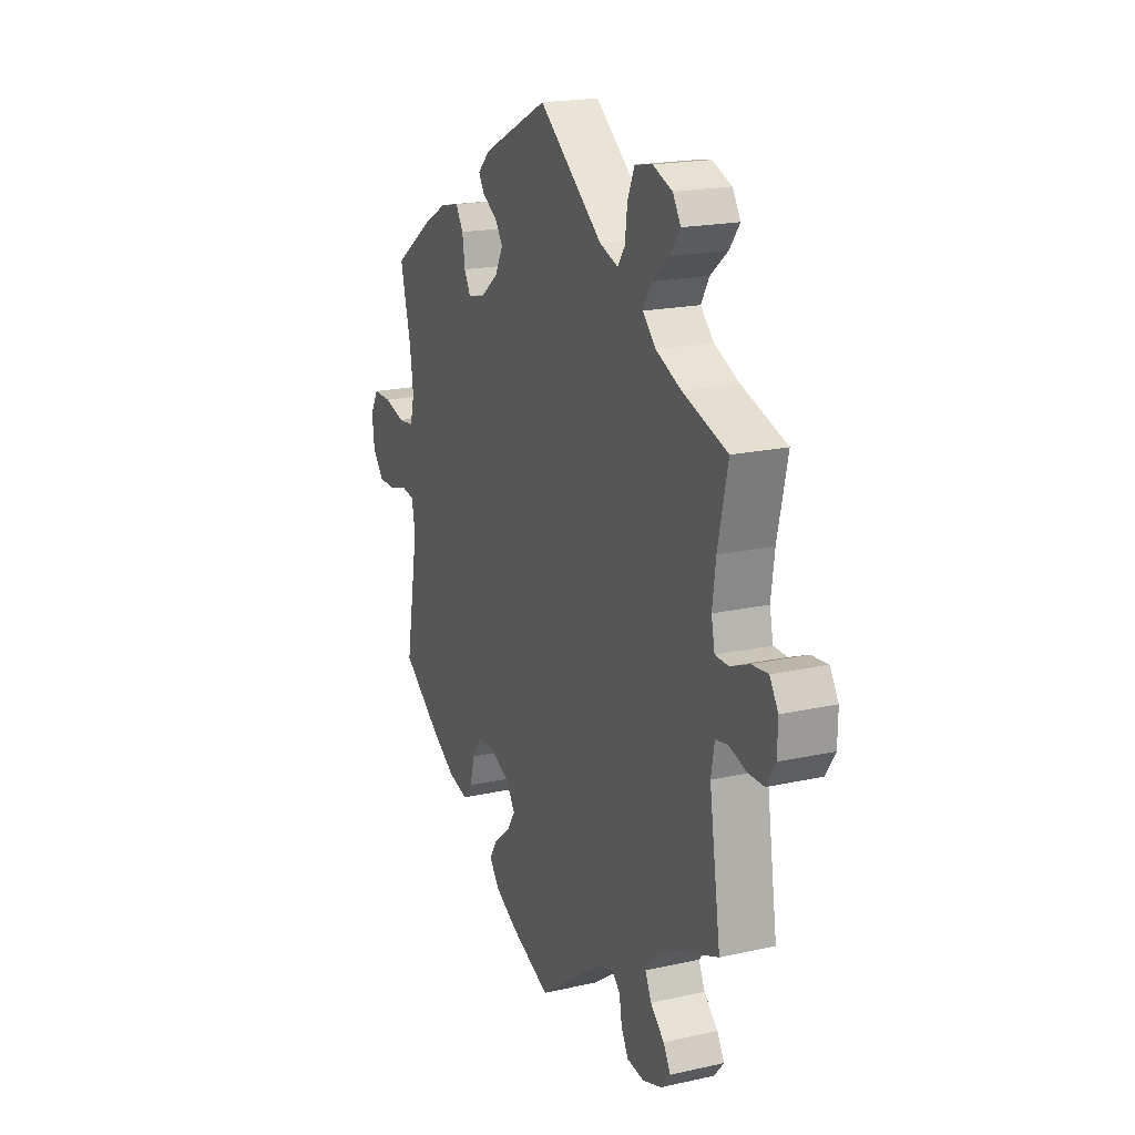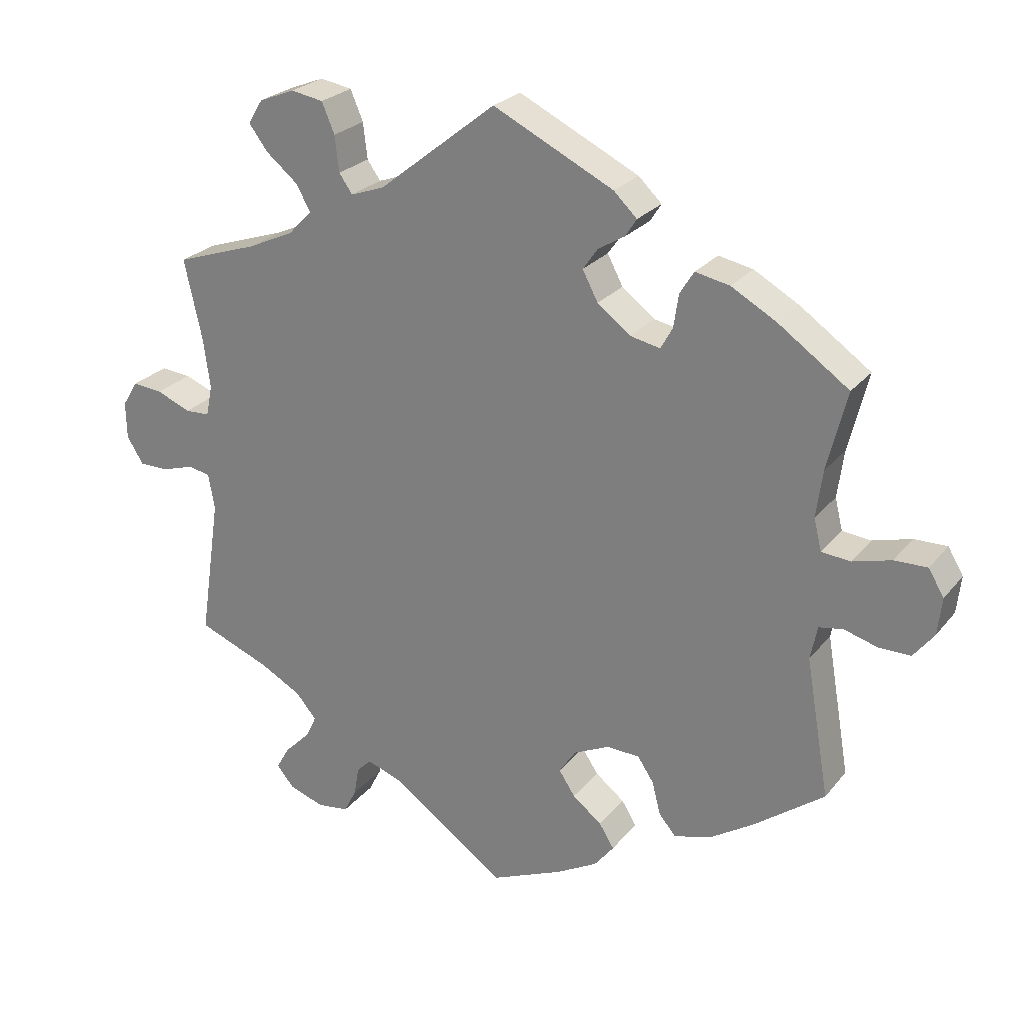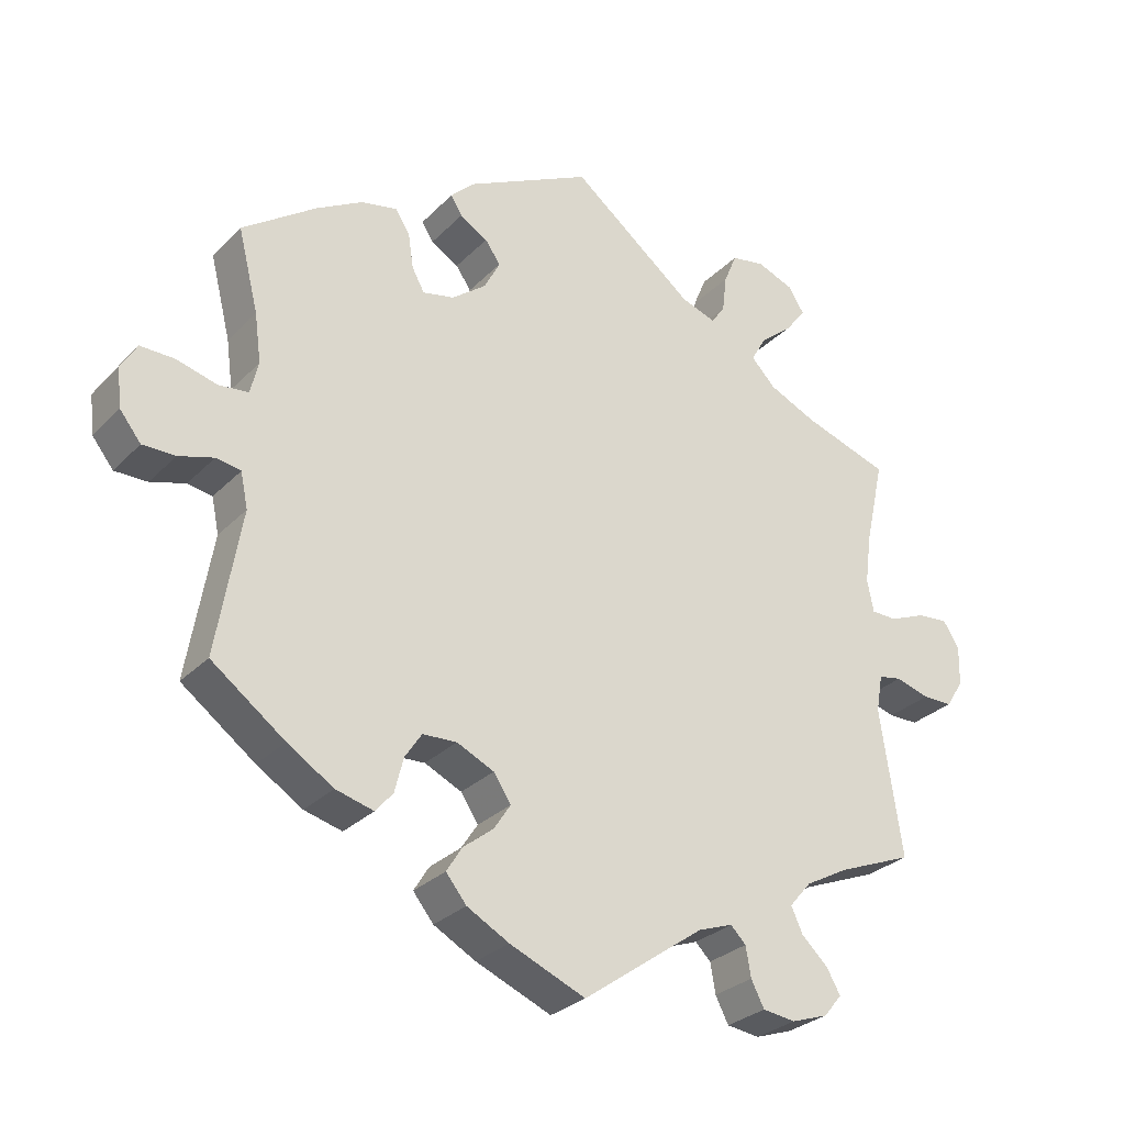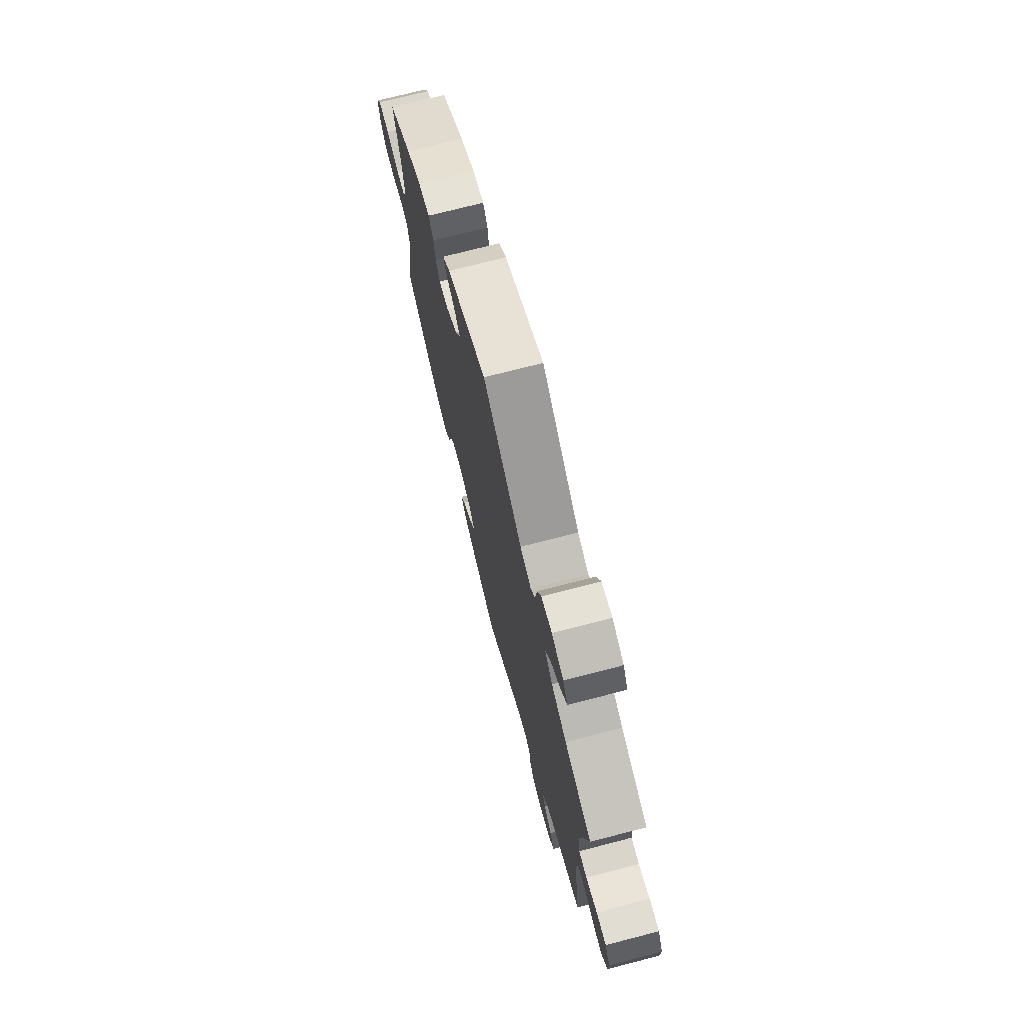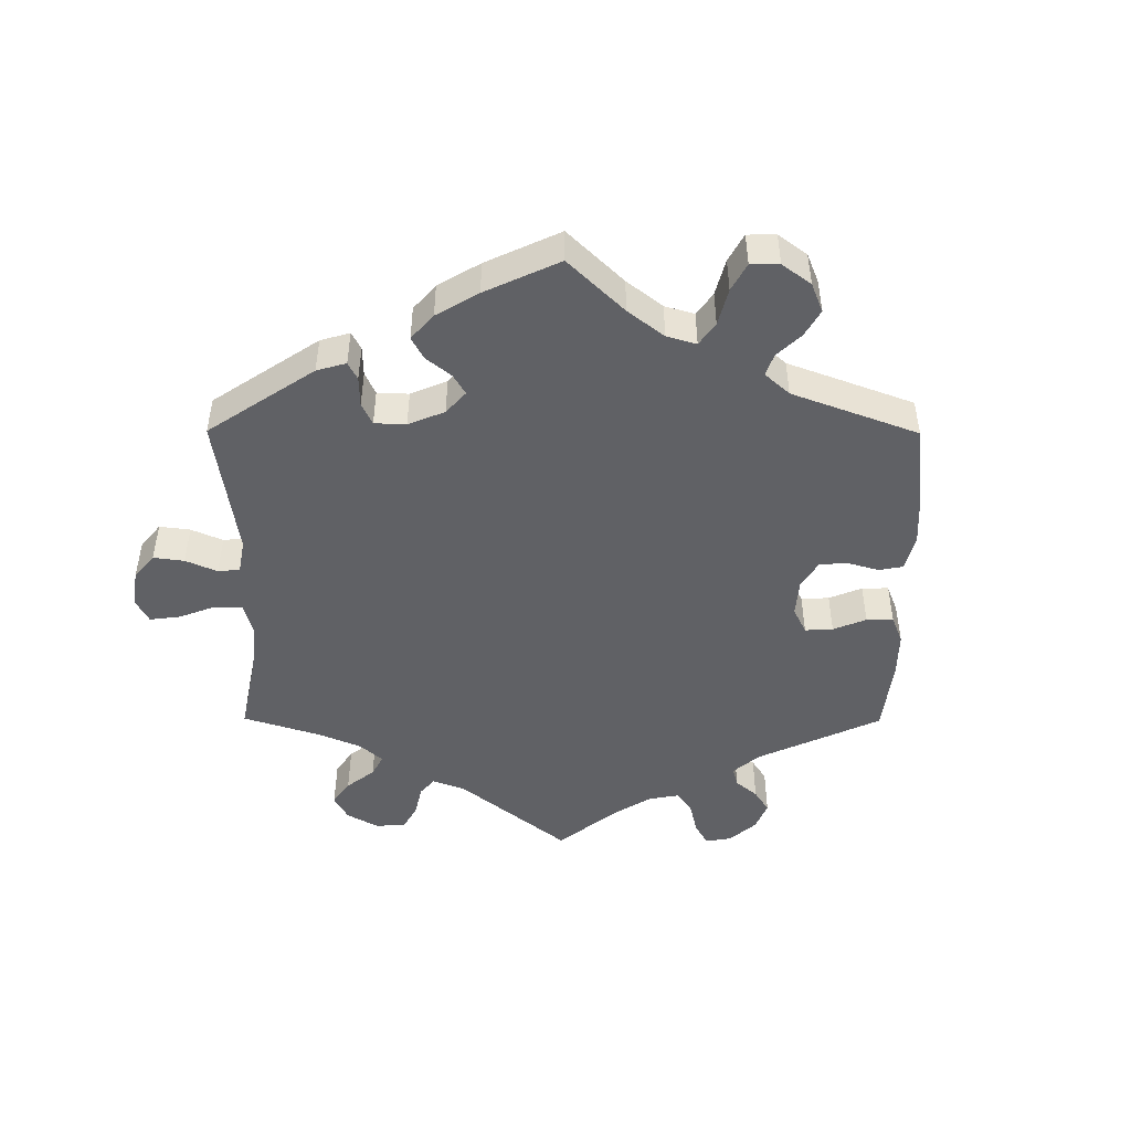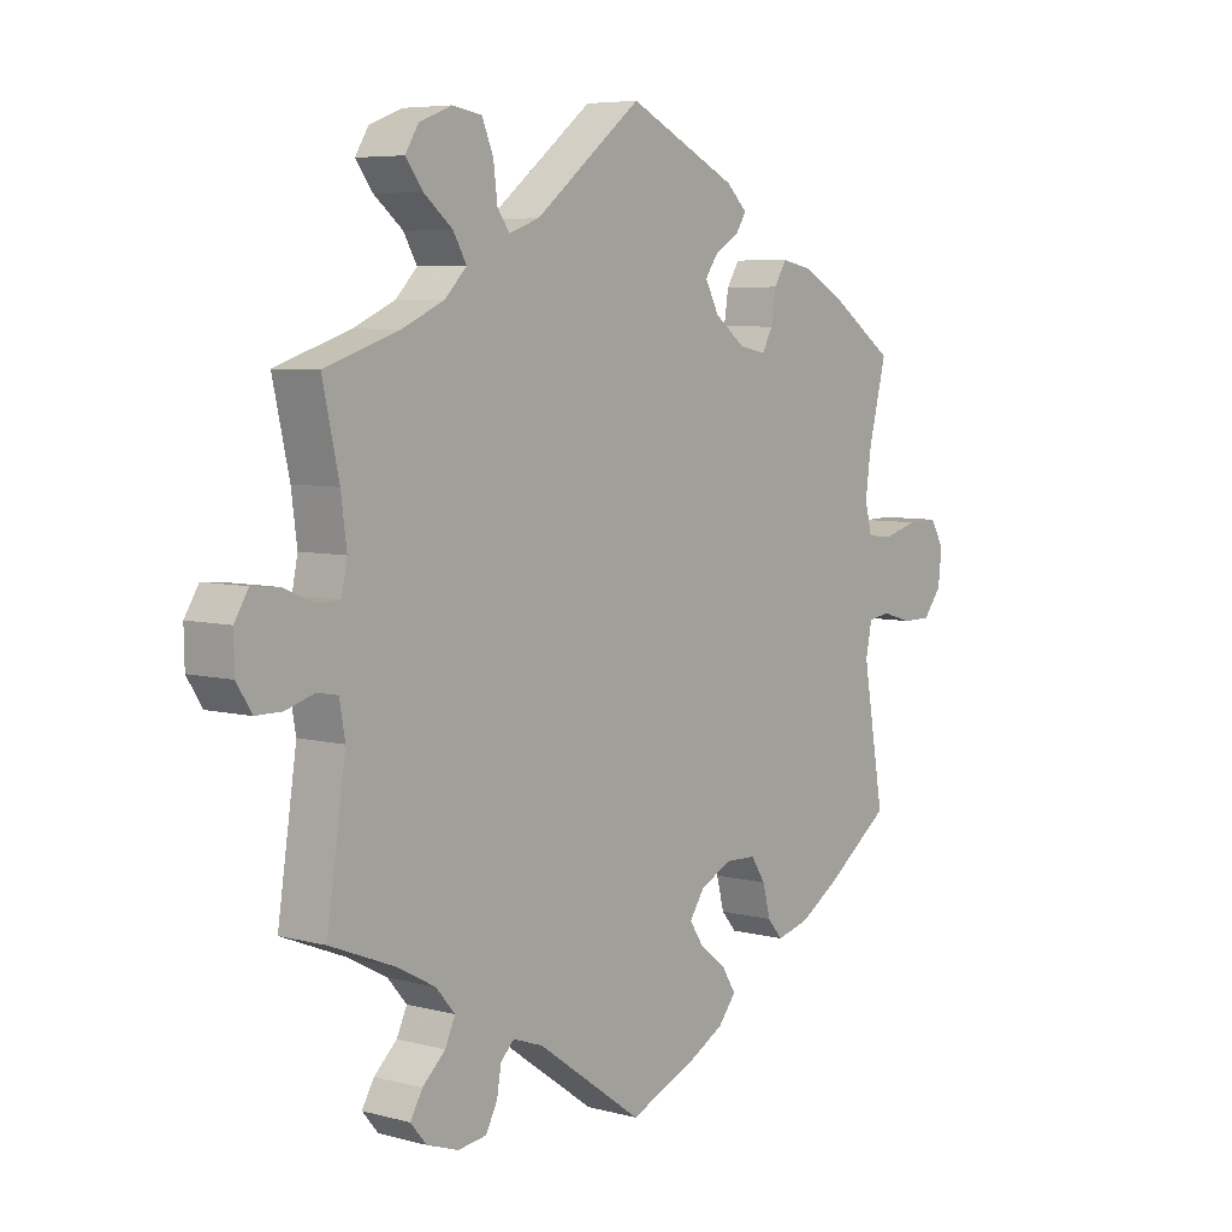
<metadata>
{"format":"obj","ext":"obj","renderer":"f3d","projection":"perspective","resolution":1024,"background":"white","views":[{"elev":19.0,"azim":-113.1,"up":"+Z"},{"elev":25.0,"azim":29.2,"up":"+Z"},{"elev":-28.7,"azim":145.5,"up":"+Z"},{"elev":73.0,"azim":-104.5,"up":"+Z"},{"elev":-48.0,"azim":59.7,"up":"+Y"},{"elev":6.1,"azim":-51.2,"up":"+Z"}]}
</metadata>
<code>
v -0.166 0.07 -0.46
v -0.214 0.07 -0.443
v -0.235 0.07 -0.464
v -0.242 0.07 -0.505
v -0.26 0.07 -0.54
v -0.305 0.07 -0.546
v -0.355 0.07 -0.529
v -0.38 0.07 -0.499
v -0.361 0.07 -0.466
v -0.325 0.07 -0.432
v -0.309 0.07 -0.397
v -0.339 0.07 -0.362
v -0.398 0.07 -0.33
v -0.501 0.07 -0.289
v -0.471 0.07 -0.088
v -0.48 0.07 -0.037
v -0.512 0.07 -0.031
v -0.558 0.07 -0.045
v -0.599 0.07 -0.045
v -0.623 0.07 -0.007
v -0.624 0.07 0.046
v -0.602 0.07 0.082
v -0.559 0.07 0.078
v -0.51 0.07 0.058
v -0.475 0.07 0.059
v -0.466 0.07 0.103
v -0.475 0.07 0.172
v -0.501 0.07 0.289
v -0.384 0.07 0.328
v -0.318 0.07 0.358
v -0.284 0.07 0.393
v -0.305 0.07 0.43
v -0.35 0.07 0.467
v -0.377 0.07 0.503
v -0.356 0.07 0.537
v -0.305 0.07 0.557
v -0.259 0.07 0.549
v -0.241 0.07 0.506
v -0.235 0.07 0.455
v -0.216 0.07 0.428
v -0.168 0.07 0.445
v 0 0.07 0.578
v 0.172 0.07 0.493
v 0.205 0.07 0.461
v 0.189 0.07 0.436
v 0.151 0.07 0.413
v 0.13 0.07 0.383
v 0.152 0.07 0.341
v 0.199 0.07 0.305
v 0.242 0.07 0.296
v 0.259 0.07 0.327
v 0.266 0.07 0.374
v 0.286 0.07 0.406
v 0.335 0.07 0.396
v 0.399 0.07 0.36
v 0.5 0.07 0.289
v 0.472 0.07 0.177
v 0.463 0.07 0.11
v 0.474 0.07 0.065
v 0.515 0.07 0.061
v 0.57 0.07 0.076
v 0.617 0.07 0.077
v 0.639 0.07 0.04
v 0.633 0.07 -0.013
v 0.604 0.07 -0.05
v 0.559 0.07 -0.05
v 0.511 0.07 -0.036
v 0.477 0.07 -0.042
v 0.467 0.07 -0.09
v 0.501 0.07 -0.288
v 0.4 0.07 -0.363
v 0.337 0.07 -0.403
v 0.285 0.07 -0.417
v 0.261 0.07 -0.389
v 0.249 0.07 -0.342
v 0.226 0.07 -0.307
v 0.179 0.07 -0.305
v 0.128 0.07 -0.329
v 0.104 0.07 -0.365
v 0.127 0.07 -0.4
v 0.169 0.07 -0.433
v 0.19 0.07 -0.467
v 0.162 0.07 -0.502
v 0.104 0.07 -0.534
v 0 0.07 -0.578
v -0.166 0 -0.46
v -0.214 0 -0.443
v -0.235 0 -0.464
v -0.242 0 -0.505
v -0.26 0 -0.54
v -0.305 0 -0.546
v -0.355 0 -0.529
v -0.38 0 -0.499
v -0.361 0 -0.466
v -0.325 0 -0.432
v -0.309 0 -0.397
v -0.339 0 -0.362
v -0.398 0 -0.33
v -0.501 0 -0.289
v -0.471 0 -0.088
v -0.48 0 -0.037
v -0.512 0 -0.031
v -0.558 0 -0.045
v -0.599 0 -0.045
v -0.623 0 -0.007
v -0.624 0 0.046
v -0.602 0 0.082
v -0.559 0 0.078
v -0.51 0 0.058
v -0.475 0 0.059
v -0.466 0 0.103
v -0.475 0 0.172
v -0.501 0 0.289
v -0.384 0 0.328
v -0.318 0 0.358
v -0.284 0 0.393
v -0.305 0 0.43
v -0.35 0 0.467
v -0.377 0 0.503
v -0.356 0 0.537
v -0.305 0 0.557
v -0.259 0 0.549
v -0.241 0 0.506
v -0.235 0 0.455
v -0.216 0 0.428
v -0.168 0 0.445
v 0 0 0.578
v 0.172 0 0.493
v 0.205 0 0.461
v 0.189 0 0.436
v 0.151 0 0.413
v 0.13 0 0.383
v 0.152 0 0.341
v 0.199 0 0.305
v 0.242 0 0.296
v 0.259 0 0.327
v 0.266 0 0.374
v 0.286 0 0.406
v 0.335 0 0.396
v 0.399 0 0.36
v 0.5 0 0.289
v 0.472 0 0.177
v 0.463 0 0.11
v 0.474 0 0.065
v 0.515 0 0.061
v 0.57 0 0.076
v 0.617 0 0.077
v 0.639 0 0.04
v 0.633 0 -0.013
v 0.604 0 -0.05
v 0.559 0 -0.05
v 0.511 0 -0.036
v 0.477 0 -0.042
v 0.467 0 -0.09
v 0.501 0 -0.288
v 0.4 0 -0.363
v 0.337 0 -0.403
v 0.285 0 -0.417
v 0.261 0 -0.389
v 0.249 0 -0.342
v 0.226 0 -0.307
v 0.179 0 -0.305
v 0.128 0 -0.329
v 0.104 0 -0.365
v 0.127 0 -0.4
v 0.169 0 -0.433
v 0.19 0 -0.467
v 0.162 0 -0.502
v 0.104 0 -0.534
v 0 0 -0.578
f 84 85 1
f 83 84 1 2
f 80 81 82 83
f 79 80 83 2
f 78 79 2
f 77 78 2
f 72 73 74 75
f 72 75 76
f 69 70 71 72
f 68 69 72 76
f 64 65 66 67
f 64 67 68
f 63 64 68
f 60 61 62 63
f 59 60 63 68
f 58 59 68 76
f 54 55 56 57
f 51 52 53 54
f 50 51 54 57
f 49 50 57 58
f 43 44 45 46
f 41 42 43 46
f 40 41 46 47
f 36 37 38 39
f 34 35 36 39
f 32 33 34 39
f 31 32 39 40
f 30 31 40 47
f 27 28 29
f 26 27 29 30
f 25 26 30 47
f 21 22 23 24
f 21 24 25
f 20 21 25
f 17 18 19 20
f 16 17 20 25
f 15 16 25 47
f 13 14 15 47
f 7 8 9 10
f 7 10 11
f 6 7 11
f 3 4 5 6
f 3 6 11
f 2 3 11 12
f 49 58 76 77
f 48 49 77 2
f 12 13 47 48
f 2 12 48
f 86 170 169
f 87 86 169 168
f 168 167 166 165
f 87 168 165 164
f 87 164 163
f 87 163 162
f 160 159 158 157
f 161 160 157
f 157 156 155 154
f 161 157 154 153
f 152 151 150 149
f 153 152 149
f 153 149 148
f 148 147 146 145
f 153 148 145 144
f 161 153 144 143
f 142 141 140 139
f 139 138 137 136
f 142 139 136 135
f 143 142 135 134
f 131 130 129 128
f 131 128 127 126
f 132 131 126 125
f 124 123 122 121
f 124 121 120 119
f 124 119 118 117
f 125 124 117 116
f 132 125 116 115
f 114 113 112
f 115 114 112 111
f 132 115 111 110
f 109 108 107 106
f 110 109 106
f 110 106 105
f 105 104 103 102
f 110 105 102 101
f 132 110 101 100
f 132 100 99 98
f 95 94 93 92
f 96 95 92
f 96 92 91
f 91 90 89 88
f 96 91 88
f 97 96 88 87
f 162 161 143 134
f 87 162 134 133
f 133 132 98 97
f 133 97 87
f 1 86 87 2
f 2 87 88 3
f 3 88 89 4
f 4 89 90 5
f 5 90 91 6
f 6 91 92 7
f 7 92 93 8
f 8 93 94 9
f 9 94 95 10
f 10 95 96 11
f 11 96 97 12
f 12 97 98 13
f 13 98 99 14
f 14 99 100 15
f 15 100 101 16
f 16 101 102 17
f 17 102 103 18
f 18 103 104 19
f 19 104 105 20
f 20 105 106 21
f 21 106 107 22
f 22 107 108 23
f 23 108 109 24
f 24 109 110 25
f 25 110 111 26
f 26 111 112 27
f 27 112 113 28
f 28 113 114 29
f 29 114 115 30
f 30 115 116 31
f 31 116 117 32
f 32 117 118 33
f 33 118 119 34
f 34 119 120 35
f 35 120 121 36
f 36 121 122 37
f 37 122 123 38
f 38 123 124 39
f 39 124 125 40
f 40 125 126 41
f 41 126 127 42
f 42 127 128 43
f 43 128 129 44
f 44 129 130 45
f 45 130 131 46
f 46 131 132 47
f 47 132 133 48
f 48 133 134 49
f 49 134 135 50
f 50 135 136 51
f 51 136 137 52
f 52 137 138 53
f 53 138 139 54
f 54 139 140 55
f 55 140 141 56
f 56 141 142 57
f 57 142 143 58
f 58 143 144 59
f 59 144 145 60
f 60 145 146 61
f 61 146 147 62
f 62 147 148 63
f 63 148 149 64
f 64 149 150 65
f 65 150 151 66
f 66 151 152 67
f 67 152 153 68
f 68 153 154 69
f 69 154 155 70
f 70 155 156 71
f 71 156 157 72
f 72 157 158 73
f 73 158 159 74
f 74 159 160 75
f 75 160 161 76
f 76 161 162 77
f 77 162 163 78
f 78 163 164 79
f 79 164 165 80
f 80 165 166 81
f 81 166 167 82
f 82 167 168 83
f 83 168 169 84
f 84 169 170 85
f 85 170 86 1

</code>
